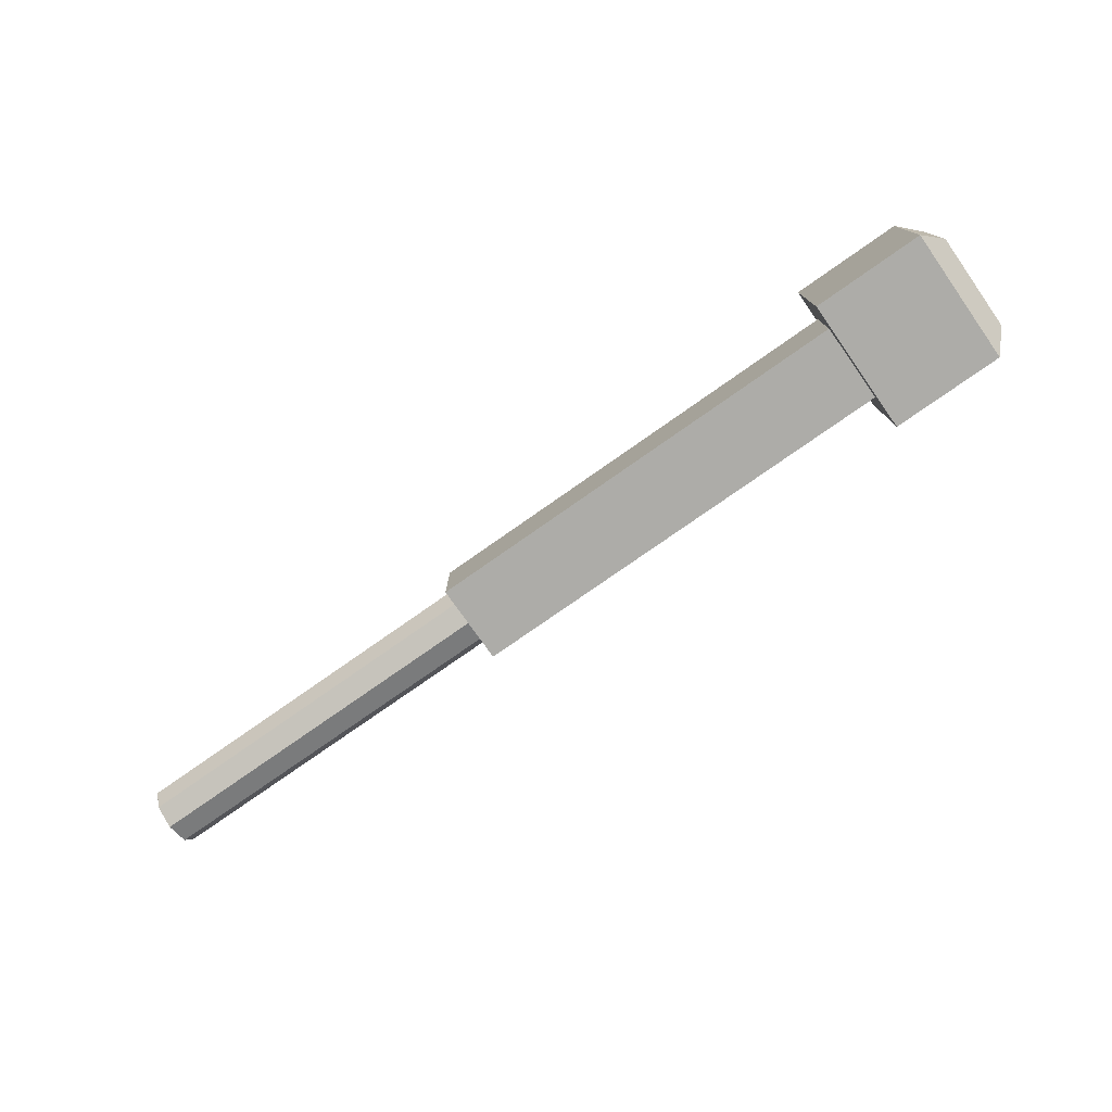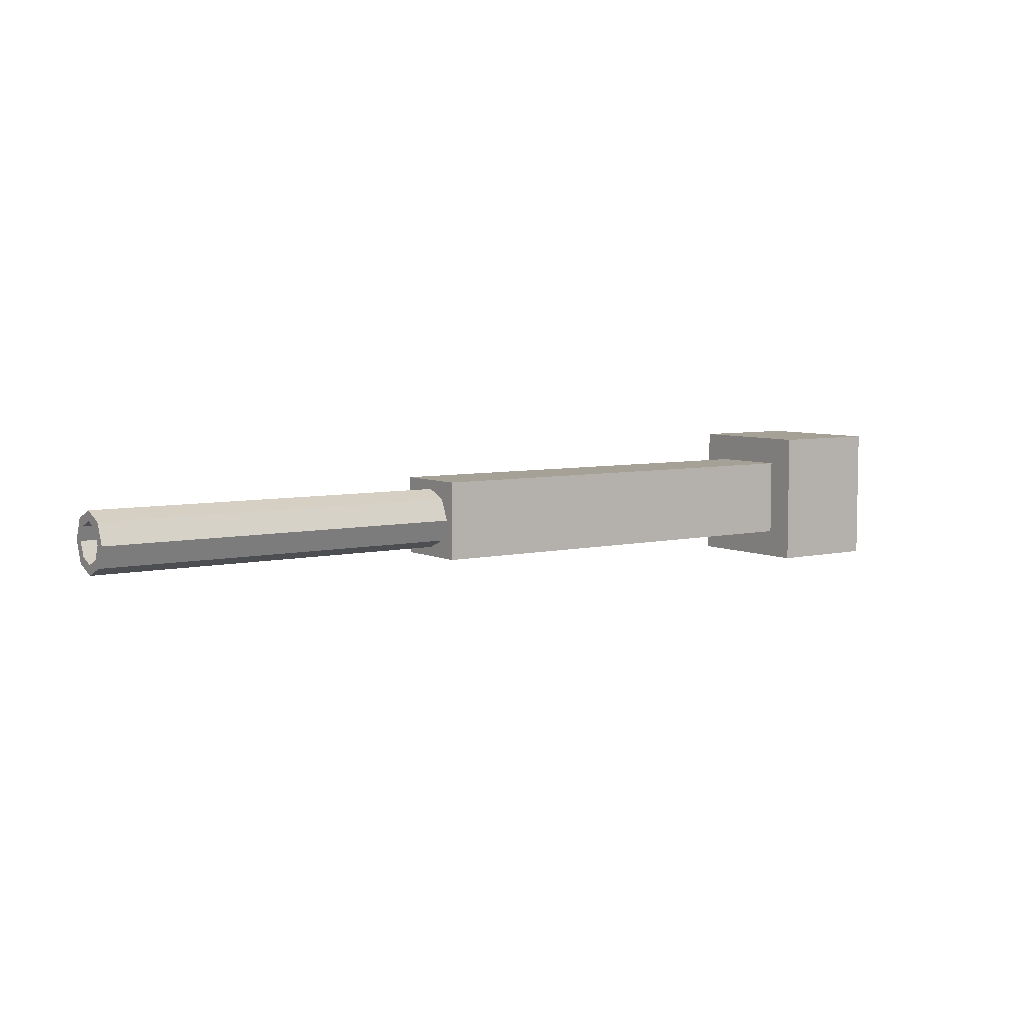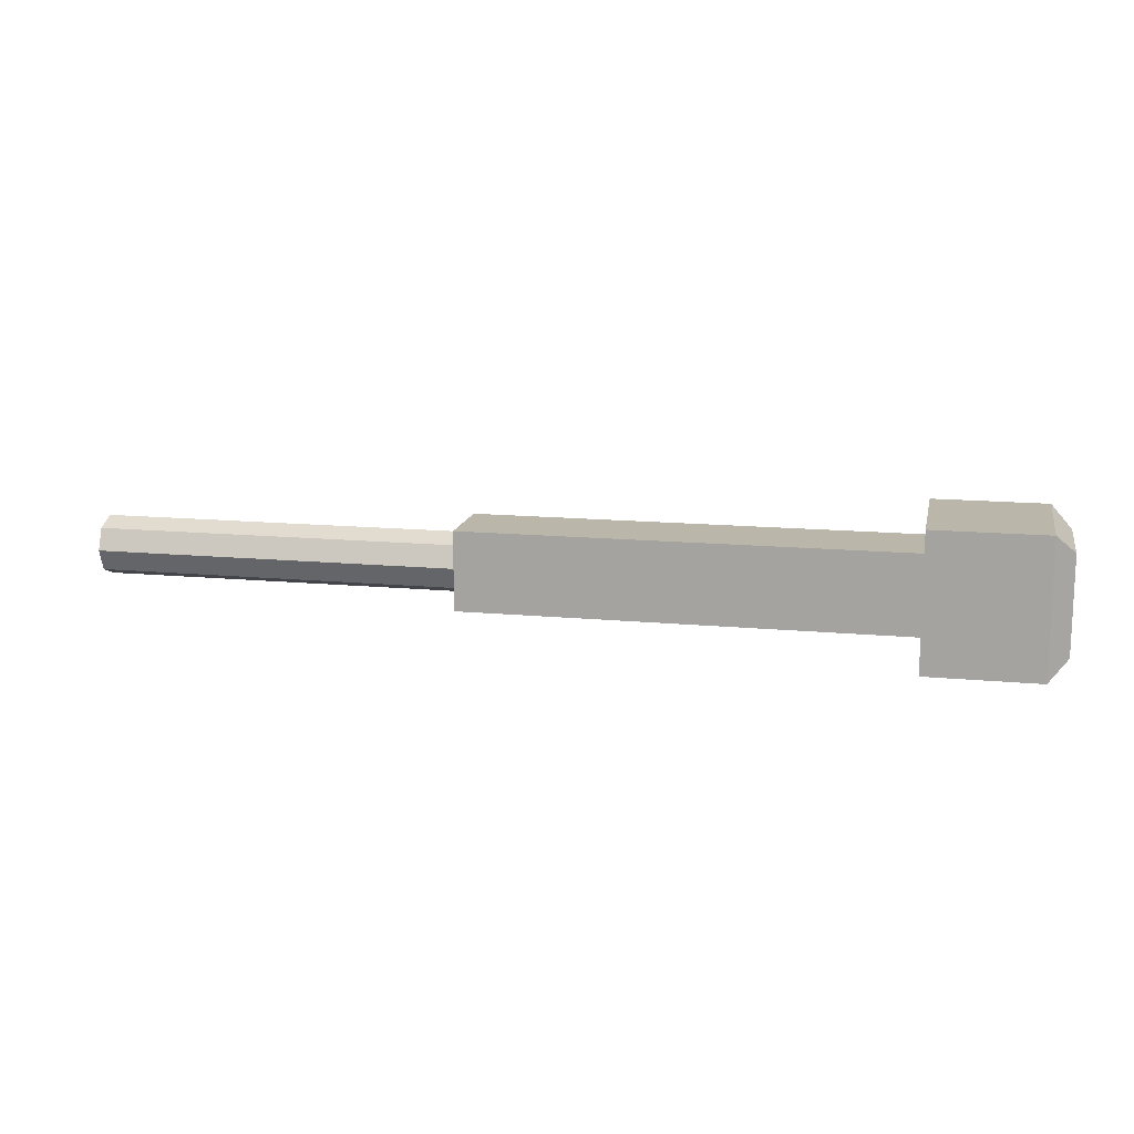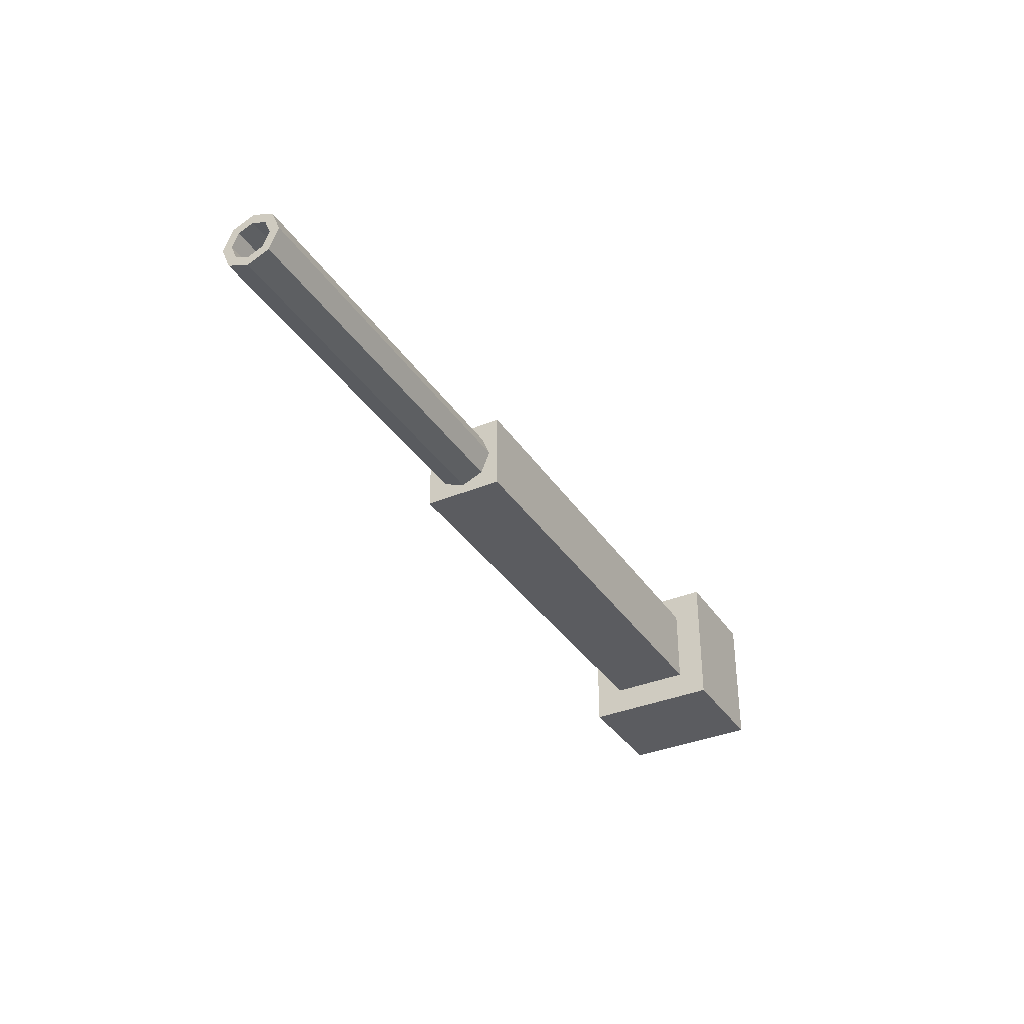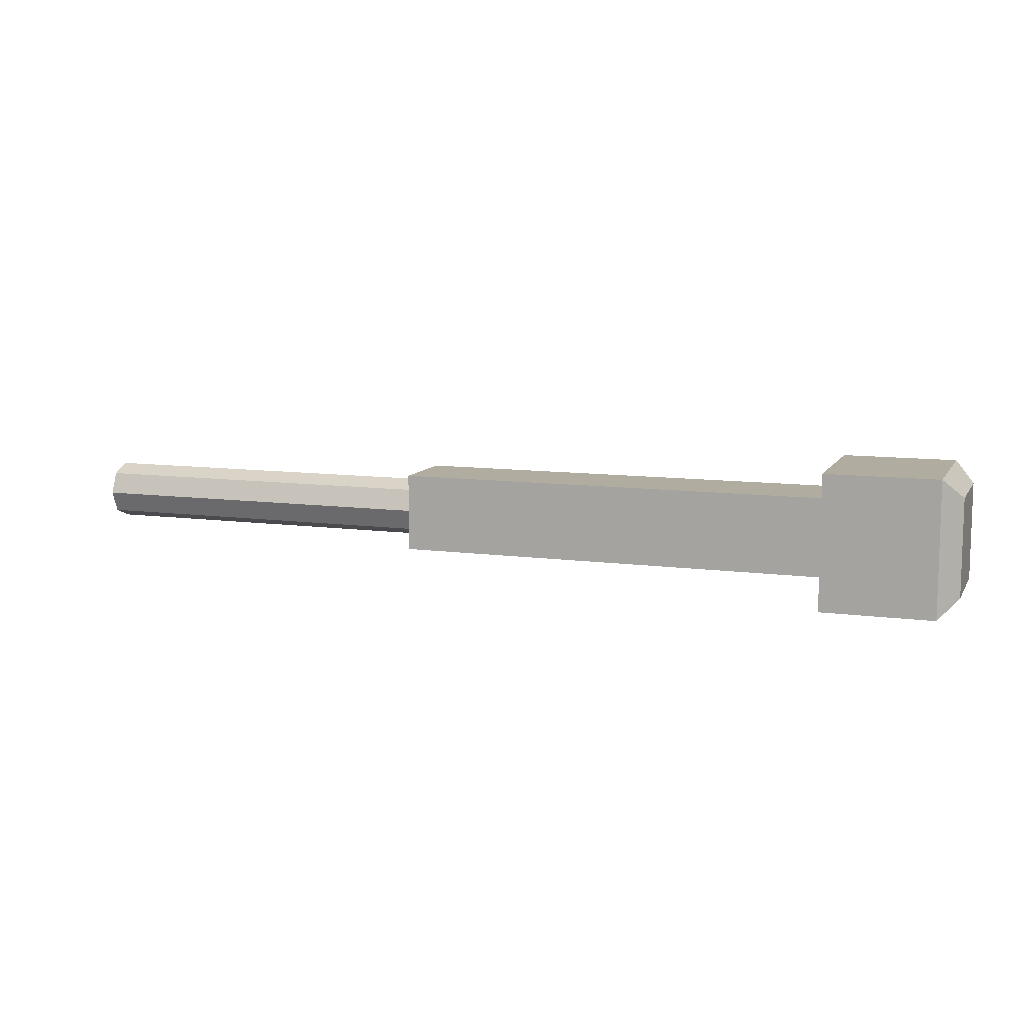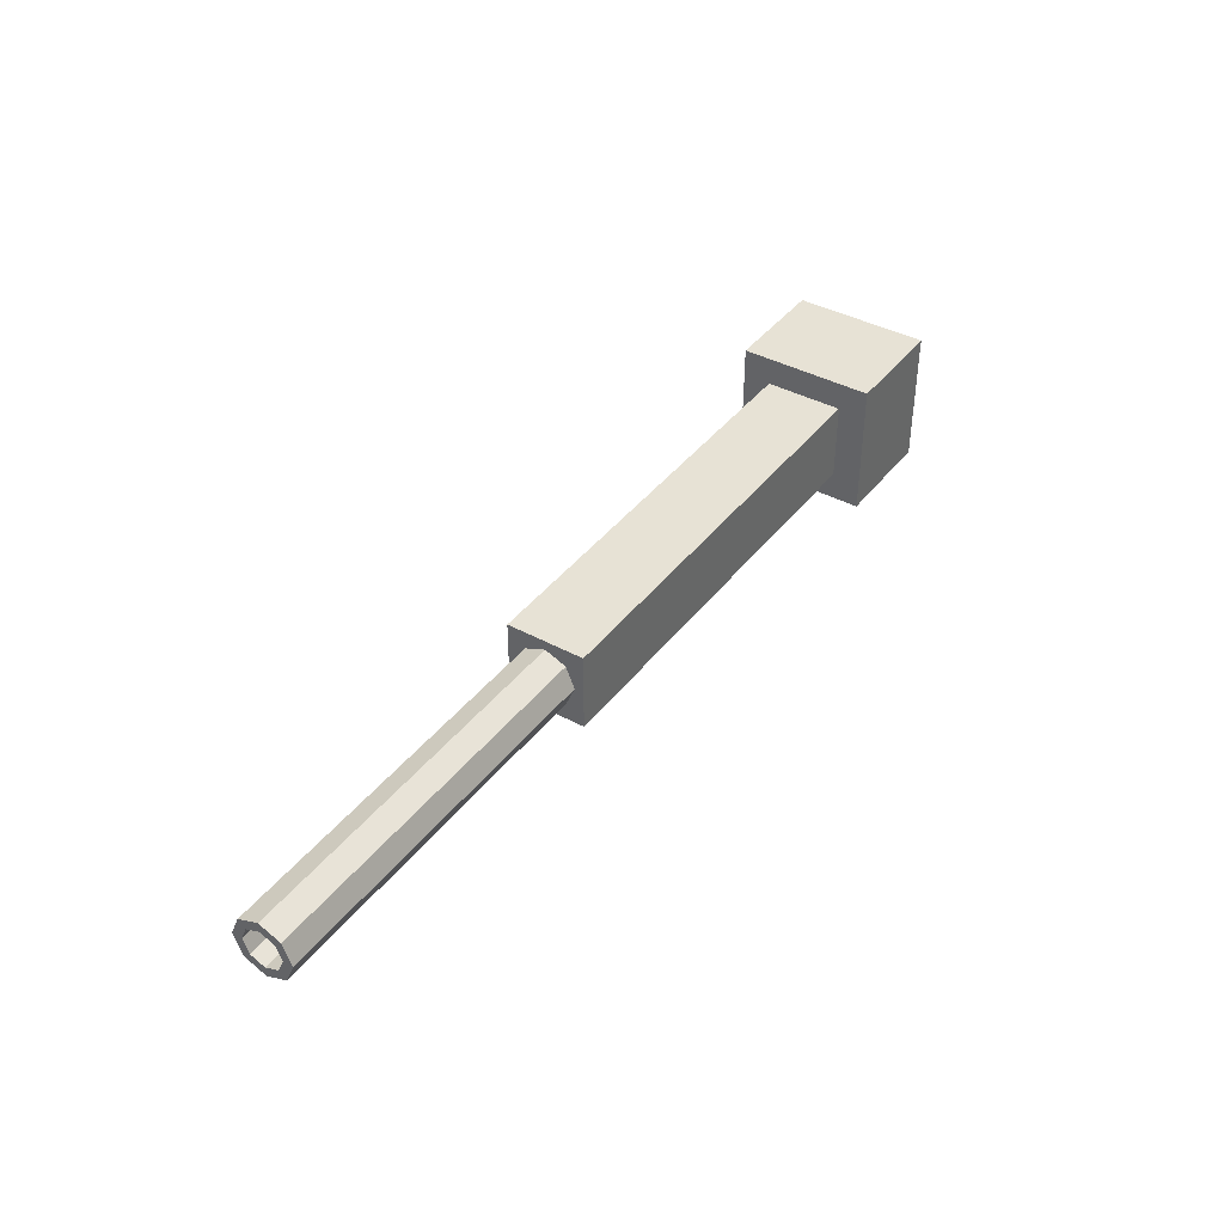
<metadata>
{"format":"obj","ext":"obj","renderer":"f3d","projection":"perspective","resolution":1024,"background":"white","views":[{"elev":-76.7,"azim":-144.9,"up":"+Z"},{"elev":6.0,"azim":144.8,"up":"+Z"},{"elev":14.0,"azim":-168.1,"up":"+Y"},{"elev":-35.3,"azim":119.0,"up":"+Y"},{"elev":9.9,"azim":-160.6,"up":"+Z"},{"elev":40.3,"azim":123.8,"up":"+Y"}]}
</metadata>
<code>
o JTV-Gun_Cylinder.002
v -0.4445 -0.1791 0.1766
v -0.4445 0.1742 0.1766
v -0.4445 -0.1791 -0.1766
v -0.4445 0.1742 -0.1766
v 1.531 -0.09752 0.09506
v 1.531 0.0926 0.09506
v 1.531 -0.09752 -0.09506
v 1.531 0.0926 -0.09506
v -0.4445 -0.3067 -0.3043
v -0.4445 -0.3067 0.3043
v -0.4445 0.3018 0.3043
v -0.4445 0.3018 -0.3043
v -0.638 -0.3067 -0.3043
v -0.638 -0.3067 0.3043
v -0.638 0.3018 0.3043
v -0.638 0.3018 -0.3043
v -1.035 -0.1791 -0.1766
v -1.035 -0.1791 0.1766
v -1.035 0.1742 0.1766
v -1.035 0.1742 -0.1766
v -0.948 0.3018 0.3043
v -1.035 0.215 0.2175
v -0.948 -0.3067 0.3043
v -1.035 -0.22 0.2175
v -1.035 -0.22 -0.2175
v -0.948 -0.3067 -0.3043
v -0.948 0.3018 -0.3043
v -1.035 0.215 -0.2175
v 1.531 0.1742 -0.1766
v 1.531 -0.1791 -0.1766
v 1.531 -0.1791 0.1766
v 1.531 0.1742 0.1766
v 1.531 -0.002462 -0.1344
v 1.531 -0.1369 -0
v 1.531 0.132 -1e-06
v 1.531 -0.002462 0.1344
v 3.18 -0.002462 -0.09051
v 3.18 -0.06646 -0.064
v 3.18 -0.09297 -1e-06
v 3.18 0.08804 -1e-06
v 3.18 0.06153 0.064
v 3.18 -0.002462 0.0905
v 3.18 -0.06646 0.064
v 3.18 0.06153 -0.064
v 3.18 -0.002462 -0.1344
v 3.18 -0.09752 -0.09506
v 3.18 -0.1369 -0
v 3.18 0.132 -1e-06
v 3.18 0.0926 0.09506
v 3.18 -0.002462 0.1344
v 3.18 -0.09752 0.09506
v 3.18 0.0926 -0.09506
v 1.908 -0.002462 -1e-06
v 1.908 -0.002462 0.0905
v 1.908 -0.002462 -0.09051
v 1.908 -0.09297 -1e-06
v 1.908 0.08804 -1e-06
v 1.908 -0.06646 -0.064
v 1.908 0.06153 0.064
v 1.908 -0.06646 0.064
v 1.908 0.06153 -0.064
f 3 4 29 30
f 6 36 50 49
f 31 32 2 1
f 3 30 31 1
f 29 4 2 32
f 19 18 24 22
f 3 1 10 9
f 2 4 12 11
f 20 19 22 28
f 11 12 16 15
f 9 10 14 13
f 12 9 13 16
f 10 11 15 14
f 4 3 9 12
f 17 20 28 25
f 1 2 11 10
f 18 17 25 24
f 15 16 27 21
f 18 19 20 17
f 13 14 23 26
f 16 13 26 27
f 26 23 24 25
f 23 21 22 24
f 21 27 28 22
f 27 26 25 28
f 14 15 21 23
f 8 33 7 30 29
f 7 34 5 31 30
f 6 35 8 29 32
f 5 36 6 32 31
f 35 6 49 48
f 33 8 52 45
f 8 35 48 52
f 38 37 55 58
f 40 41 59 57
f 37 44 61 55
f 44 40 57 61
f 7 33 45 46
f 5 34 47 51
f 36 5 51 50
f 34 7 46 47
f 37 38 46 45
f 38 39 47 46
f 41 40 48 49
f 43 42 50 51
f 44 37 45 52
f 39 43 51 47
f 40 44 52 48
f 42 41 49 50
f 53 57 59 54
f 56 53 54 60
f 58 55 53 56
f 55 61 57 53
f 41 42 54 59
f 43 39 56 60
f 42 43 60 54
f 39 38 58 56

</code>
